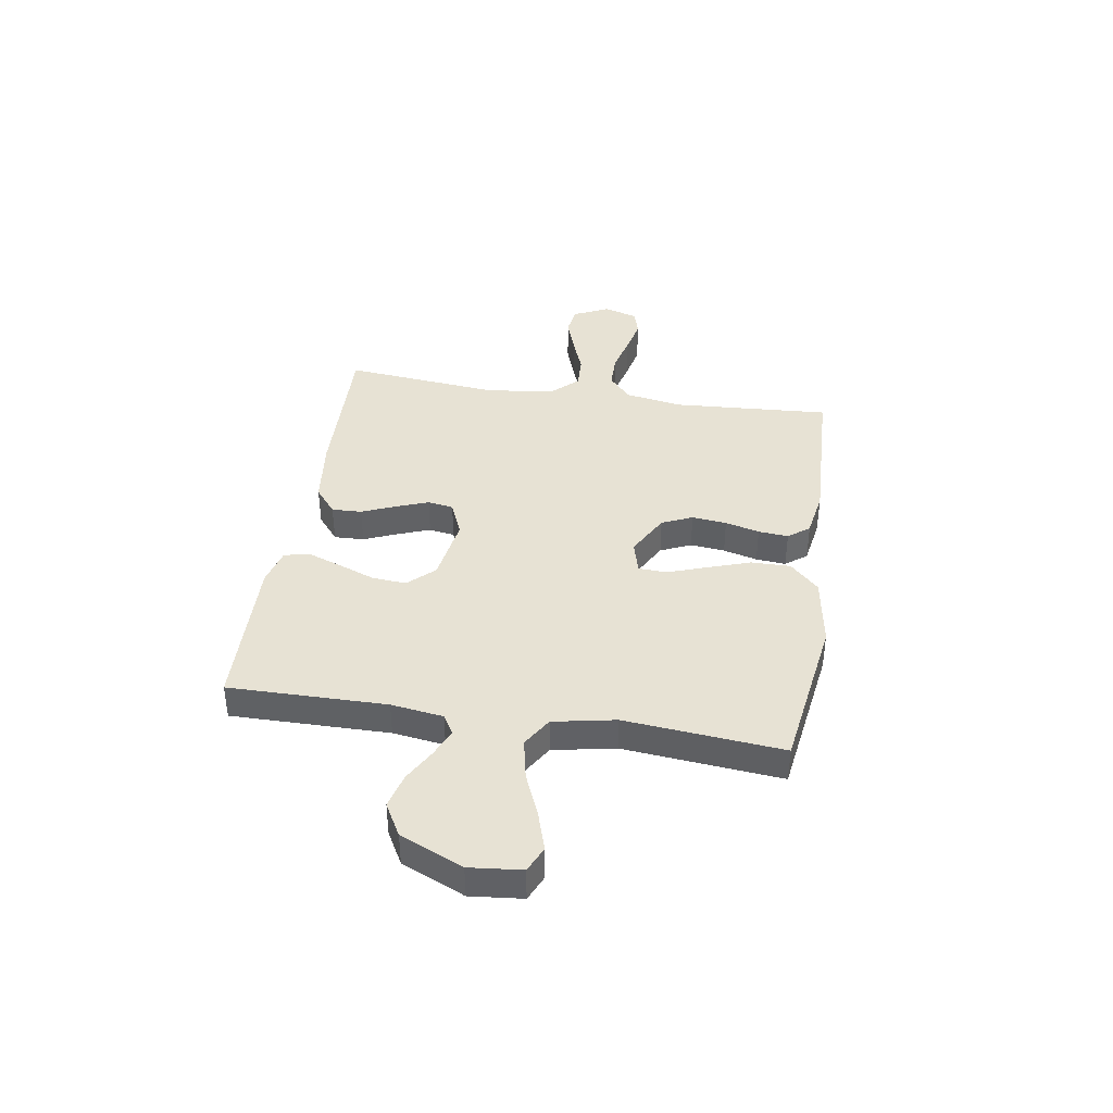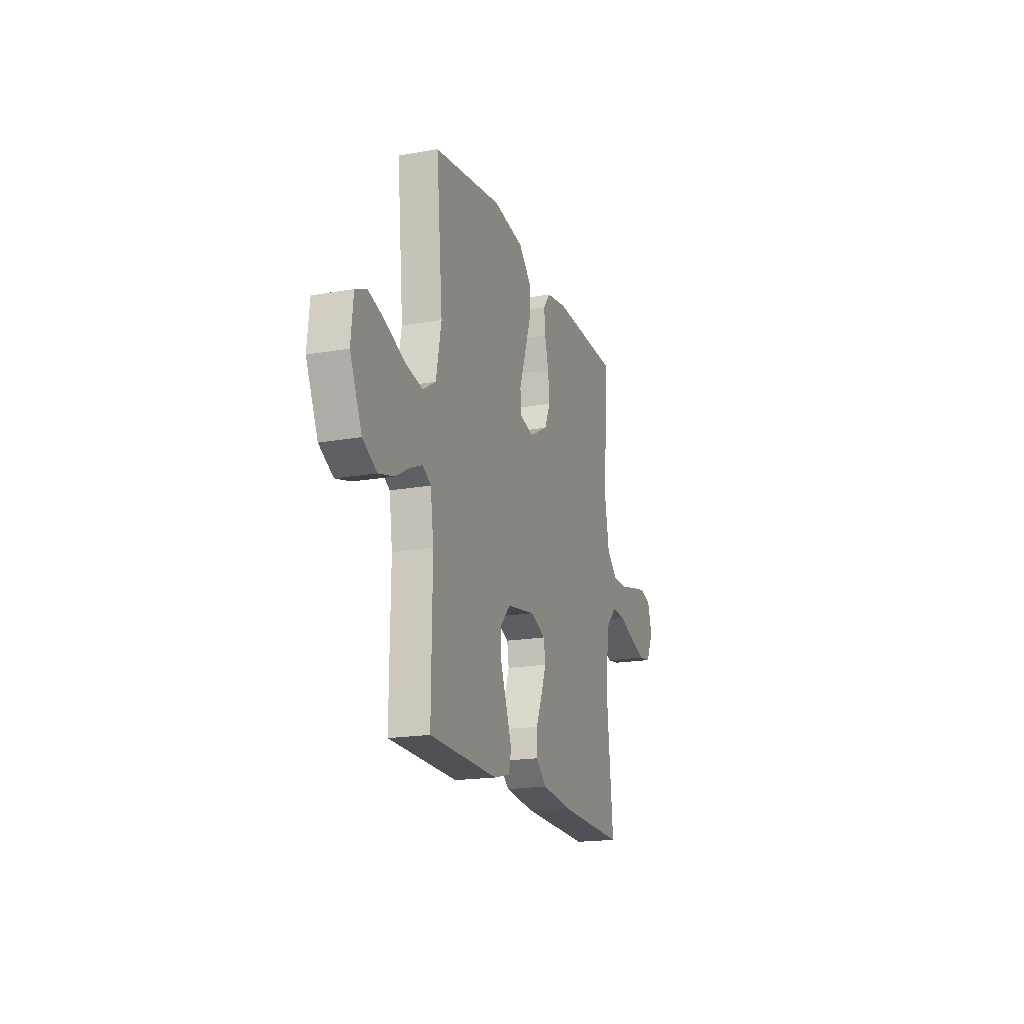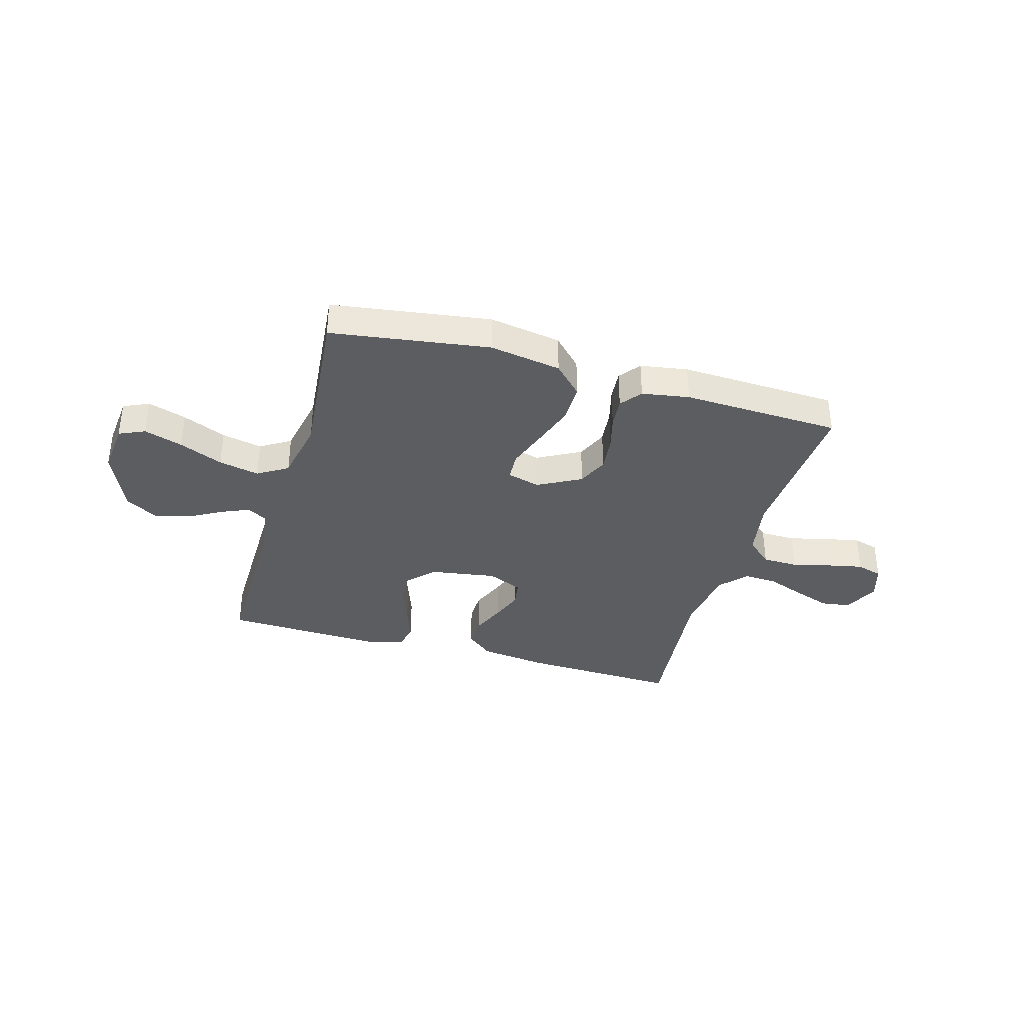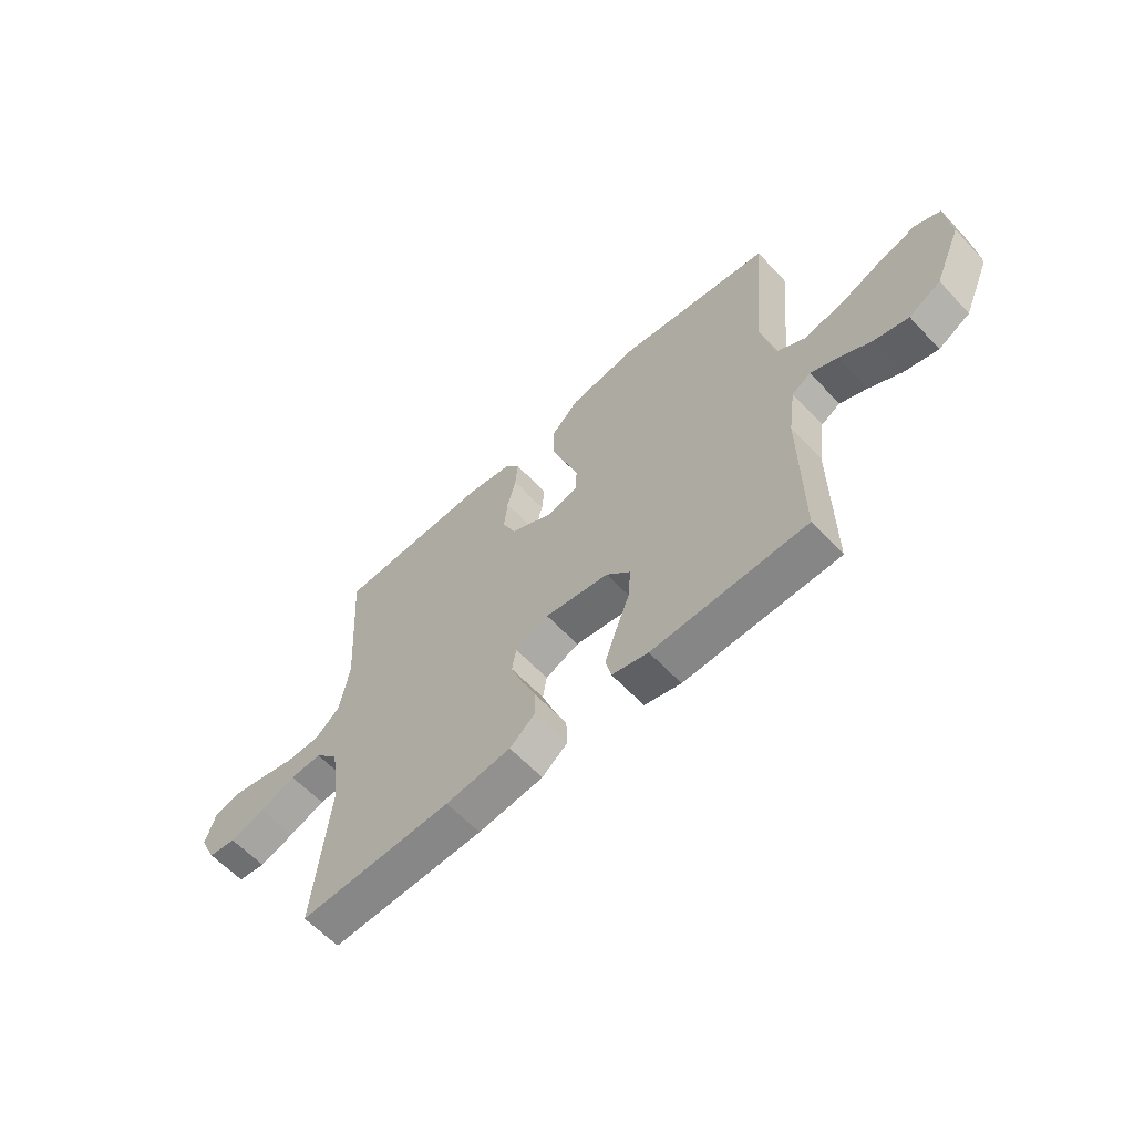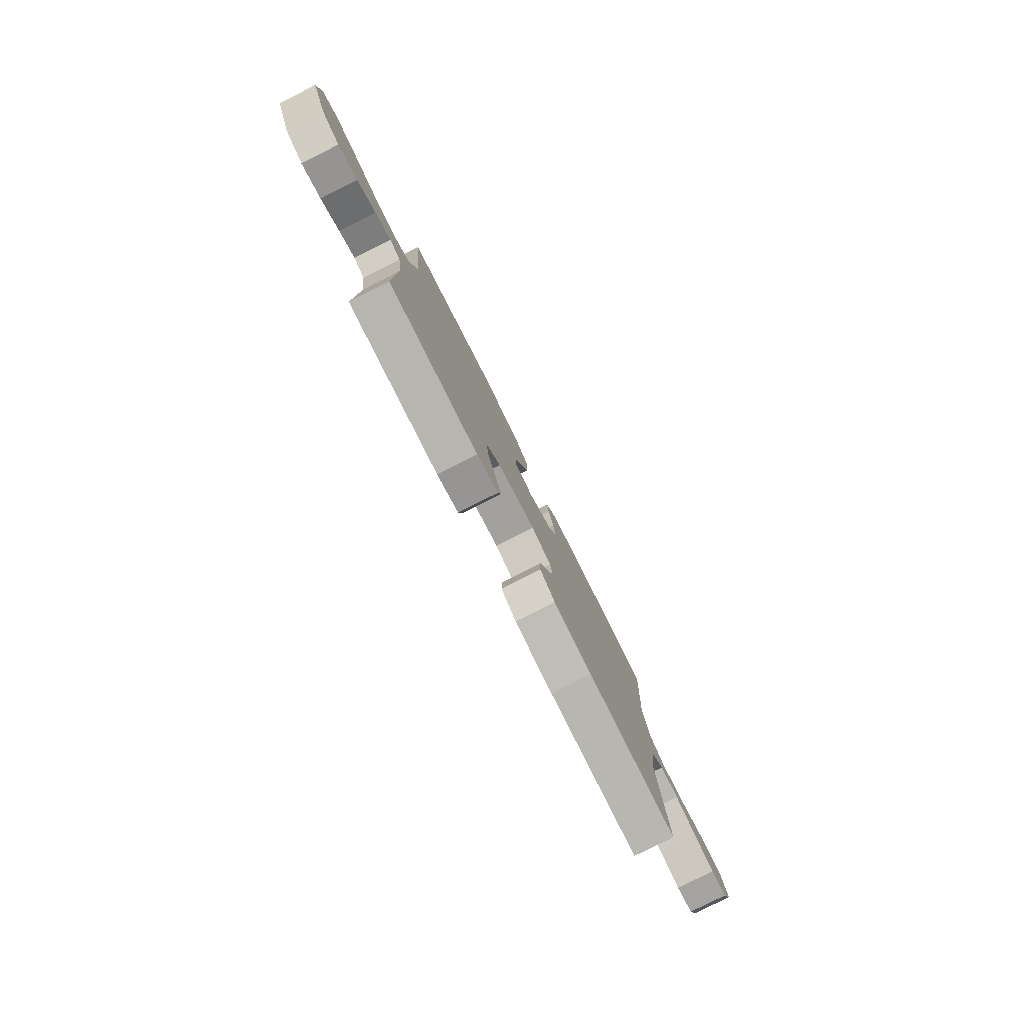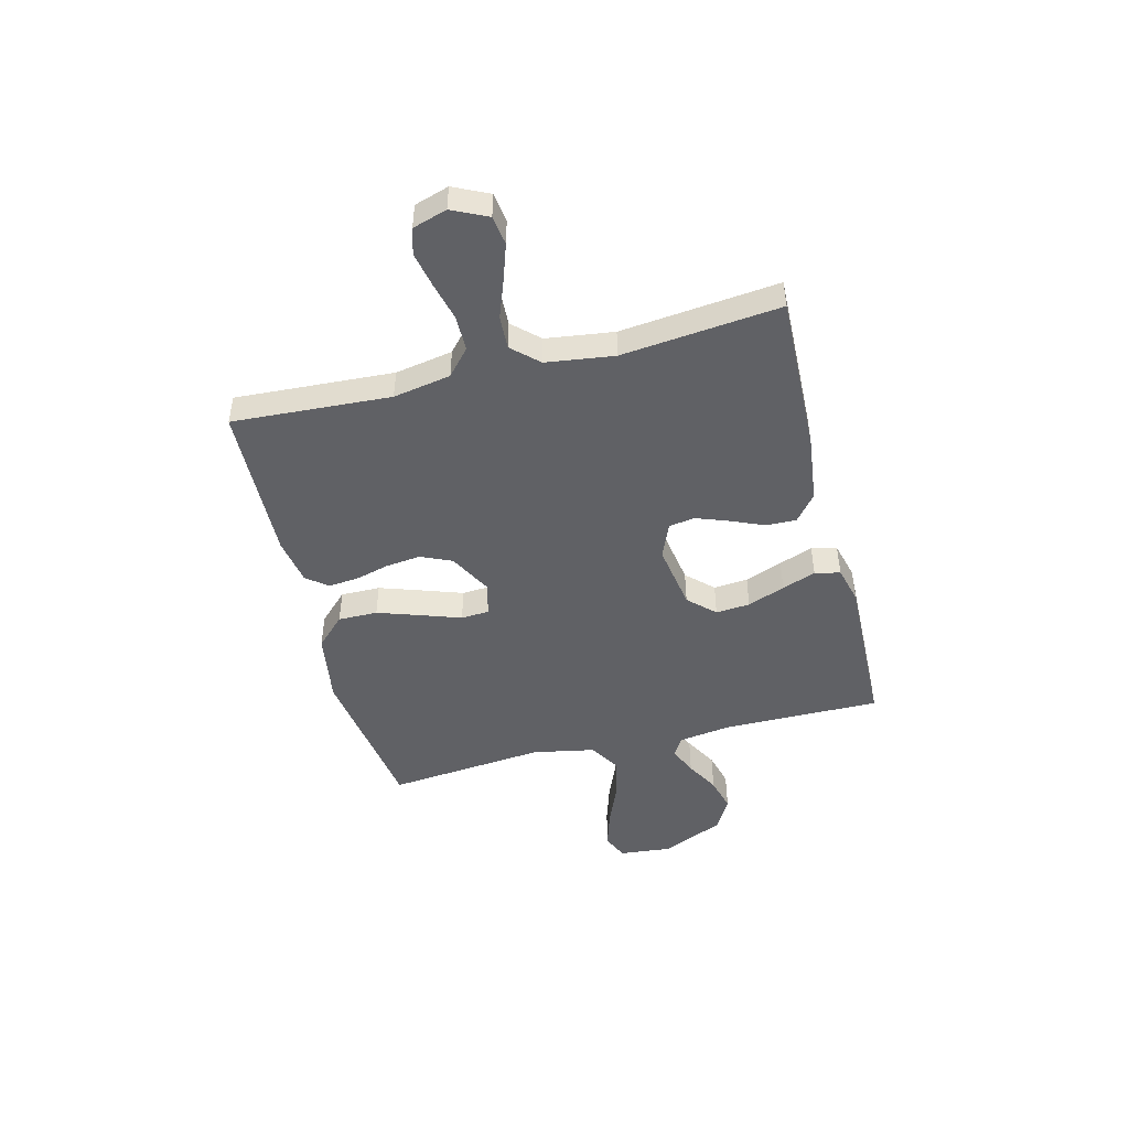
<metadata>
{"format":"obj","ext":"obj","renderer":"f3d","projection":"perspective","resolution":1024,"background":"white","views":[{"elev":39.8,"azim":-81.0,"up":"+Y"},{"elev":-18.5,"azim":-71.2,"up":"+Z"},{"elev":-36.4,"azim":-16.0,"up":"+Y"},{"elev":-60.9,"azim":-137.1,"up":"+Z"},{"elev":-79.8,"azim":-63.3,"up":"+Z"},{"elev":-47.5,"azim":104.4,"up":"+Y"}]}
</metadata>
<code>
v -0.5 0.07 0.5
v -0.2 0.07 0.544
v -0.064 0.07 0.522
v -0.01 0.07 0.467
v -0.011 0.07 0.392
v -0.039 0.07 0.31
v -0.065 0.07 0.236
v -0.062 0.07 0.183
v 0 0.07 0.166
v 0.082 0.07 0.21
v 0.108 0.07 0.268
v 0.101 0.07 0.334
v 0.084 0.07 0.399
v 0.079 0.07 0.456
v 0.11 0.07 0.496
v 0.2 0.07 0.511
v 0.5 0.07 0.5
v 0.481 0.07 0.2
v 0.5 0.07 0.091
v 0.548 0.07 0.048
v 0.615 0.07 0.047
v 0.688 0.07 0.065
v 0.755 0.07 0.079
v 0.804 0.07 0.065
v 0.824 0.07 0
v 0.792 0.07 -0.067
v 0.737 0.07 -0.075
v 0.669 0.07 -0.052
v 0.597 0.07 -0.025
v 0.534 0.07 -0.022
v 0.488 0.07 -0.071
v 0.47 0.07 -0.2
v 0.5 0.07 -0.5
v 0.2 0.07 -0.49
v 0.072 0.07 -0.474
v 0.022 0.07 -0.433
v 0.024 0.07 -0.376
v 0.051 0.07 -0.312
v 0.074 0.07 -0.251
v 0.066 0.07 -0.202
v 0 0.07 -0.174
v -0.126 0.07 -0.194
v -0.173 0.07 -0.243
v -0.168 0.07 -0.308
v -0.141 0.07 -0.379
v -0.118 0.07 -0.443
v -0.129 0.07 -0.491
v -0.2 0.07 -0.509
v -0.5 0.07 -0.5
v -0.497 0.07 -0.2
v -0.511 0.07 -0.101
v -0.548 0.07 -0.079
v -0.601 0.07 -0.102
v -0.664 0.07 -0.137
v -0.73 0.07 -0.154
v -0.792 0.07 -0.119
v -0.844 0.07 0
v -0.834 0.07 0.099
v -0.785 0.07 0.121
v -0.712 0.07 0.098
v -0.629 0.07 0.063
v -0.552 0.07 0.047
v -0.495 0.07 0.082
v -0.472 0.07 0.2
v -0.5 0 0.5
v -0.2 0 0.544
v -0.064 0 0.522
v -0.01 0 0.467
v -0.011 0 0.392
v -0.039 0 0.31
v -0.065 0 0.236
v -0.062 0 0.183
v 0 0 0.166
v 0.082 0 0.21
v 0.108 0 0.268
v 0.101 0 0.334
v 0.084 0 0.399
v 0.079 0 0.456
v 0.11 0 0.496
v 0.2 0 0.511
v 0.5 0 0.5
v 0.481 0 0.2
v 0.5 0 0.091
v 0.548 0 0.048
v 0.615 0 0.047
v 0.688 0 0.065
v 0.755 0 0.079
v 0.804 0 0.065
v 0.824 0 0
v 0.792 0 -0.067
v 0.737 0 -0.075
v 0.669 0 -0.052
v 0.597 0 -0.025
v 0.534 0 -0.022
v 0.488 0 -0.071
v 0.47 0 -0.2
v 0.5 0 -0.5
v 0.2 0 -0.49
v 0.072 0 -0.474
v 0.022 0 -0.433
v 0.024 0 -0.376
v 0.051 0 -0.312
v 0.074 0 -0.251
v 0.066 0 -0.202
v 0 0 -0.174
v -0.126 0 -0.194
v -0.173 0 -0.243
v -0.168 0 -0.308
v -0.141 0 -0.379
v -0.118 0 -0.443
v -0.129 0 -0.491
v -0.2 0 -0.509
v -0.5 0 -0.5
v -0.497 0 -0.2
v -0.511 0 -0.101
v -0.548 0 -0.079
v -0.601 0 -0.102
v -0.664 0 -0.137
v -0.73 0 -0.154
v -0.792 0 -0.119
v -0.844 0 0
v -0.834 0 0.099
v -0.785 0 0.121
v -0.712 0 0.098
v -0.629 0 0.063
v -0.552 0 0.047
v -0.495 0 0.082
v -0.472 0 0.2
f 59 60 61
f 58 59 61
f 57 58 61
f 56 57 61
f 55 56 61
f 54 55 61
f 53 54 61
f 52 53 61 62
f 51 52 62 63
f 48 49 50
f 47 48 50
f 46 47 50
f 45 46 50
f 44 45 50
f 51 63 64
f 50 51 64
f 44 50 64
f 43 44 64
f 36 37 38
f 35 36 38
f 34 35 38
f 33 34 38
f 32 33 38
f 31 32 38 39
f 30 31 39 40
f 27 28 29
f 26 27 29
f 25 26 29
f 24 25 29
f 23 24 29
f 22 23 29
f 21 22 29
f 20 21 29 30
f 30 40 41
f 20 30 41
f 19 20 41
f 16 17 18
f 15 16 18
f 14 15 18
f 13 14 18
f 12 13 18
f 11 12 18 19
f 5 6 7
f 4 5 7
f 3 4 7
f 2 3 7
f 1 2 7
f 64 1 7
f 64 7 8
f 43 64 8
f 42 43 8
f 10 11 19 41
f 9 10 41 42
f 8 9 42
f 125 124 123
f 125 123 122
f 125 122 121
f 125 121 120
f 125 120 119
f 125 119 118
f 125 118 117
f 126 125 117 116
f 127 126 116 115
f 114 113 112
f 114 112 111
f 114 111 110
f 114 110 109
f 114 109 108
f 128 127 115
f 128 115 114
f 128 114 108
f 128 108 107
f 102 101 100
f 102 100 99
f 102 99 98
f 102 98 97
f 102 97 96
f 103 102 96 95
f 104 103 95 94
f 93 92 91
f 93 91 90
f 93 90 89
f 93 89 88
f 93 88 87
f 93 87 86
f 93 86 85
f 94 93 85 84
f 105 104 94
f 105 94 84
f 105 84 83
f 82 81 80
f 82 80 79
f 82 79 78
f 82 78 77
f 82 77 76
f 83 82 76 75
f 71 70 69
f 71 69 68
f 71 68 67
f 71 67 66
f 71 66 65
f 71 65 128
f 72 71 128
f 72 128 107
f 72 107 106
f 105 83 75 74
f 106 105 74 73
f 106 73 72
f 1 65 66 2
f 2 66 67 3
f 3 67 68 4
f 4 68 69 5
f 5 69 70 6
f 6 70 71 7
f 7 71 72 8
f 8 72 73 9
f 9 73 74 10
f 10 74 75 11
f 11 75 76 12
f 12 76 77 13
f 13 77 78 14
f 14 78 79 15
f 15 79 80 16
f 16 80 81 17
f 17 81 82 18
f 18 82 83 19
f 19 83 84 20
f 20 84 85 21
f 21 85 86 22
f 22 86 87 23
f 23 87 88 24
f 24 88 89 25
f 25 89 90 26
f 26 90 91 27
f 27 91 92 28
f 28 92 93 29
f 29 93 94 30
f 30 94 95 31
f 31 95 96 32
f 32 96 97 33
f 33 97 98 34
f 34 98 99 35
f 35 99 100 36
f 36 100 101 37
f 37 101 102 38
f 38 102 103 39
f 39 103 104 40
f 40 104 105 41
f 41 105 106 42
f 42 106 107 43
f 43 107 108 44
f 44 108 109 45
f 45 109 110 46
f 46 110 111 47
f 47 111 112 48
f 48 112 113 49
f 49 113 114 50
f 50 114 115 51
f 51 115 116 52
f 52 116 117 53
f 53 117 118 54
f 54 118 119 55
f 55 119 120 56
f 56 120 121 57
f 57 121 122 58
f 58 122 123 59
f 59 123 124 60
f 60 124 125 61
f 61 125 126 62
f 62 126 127 63
f 63 127 128 64
f 64 128 65 1

</code>
